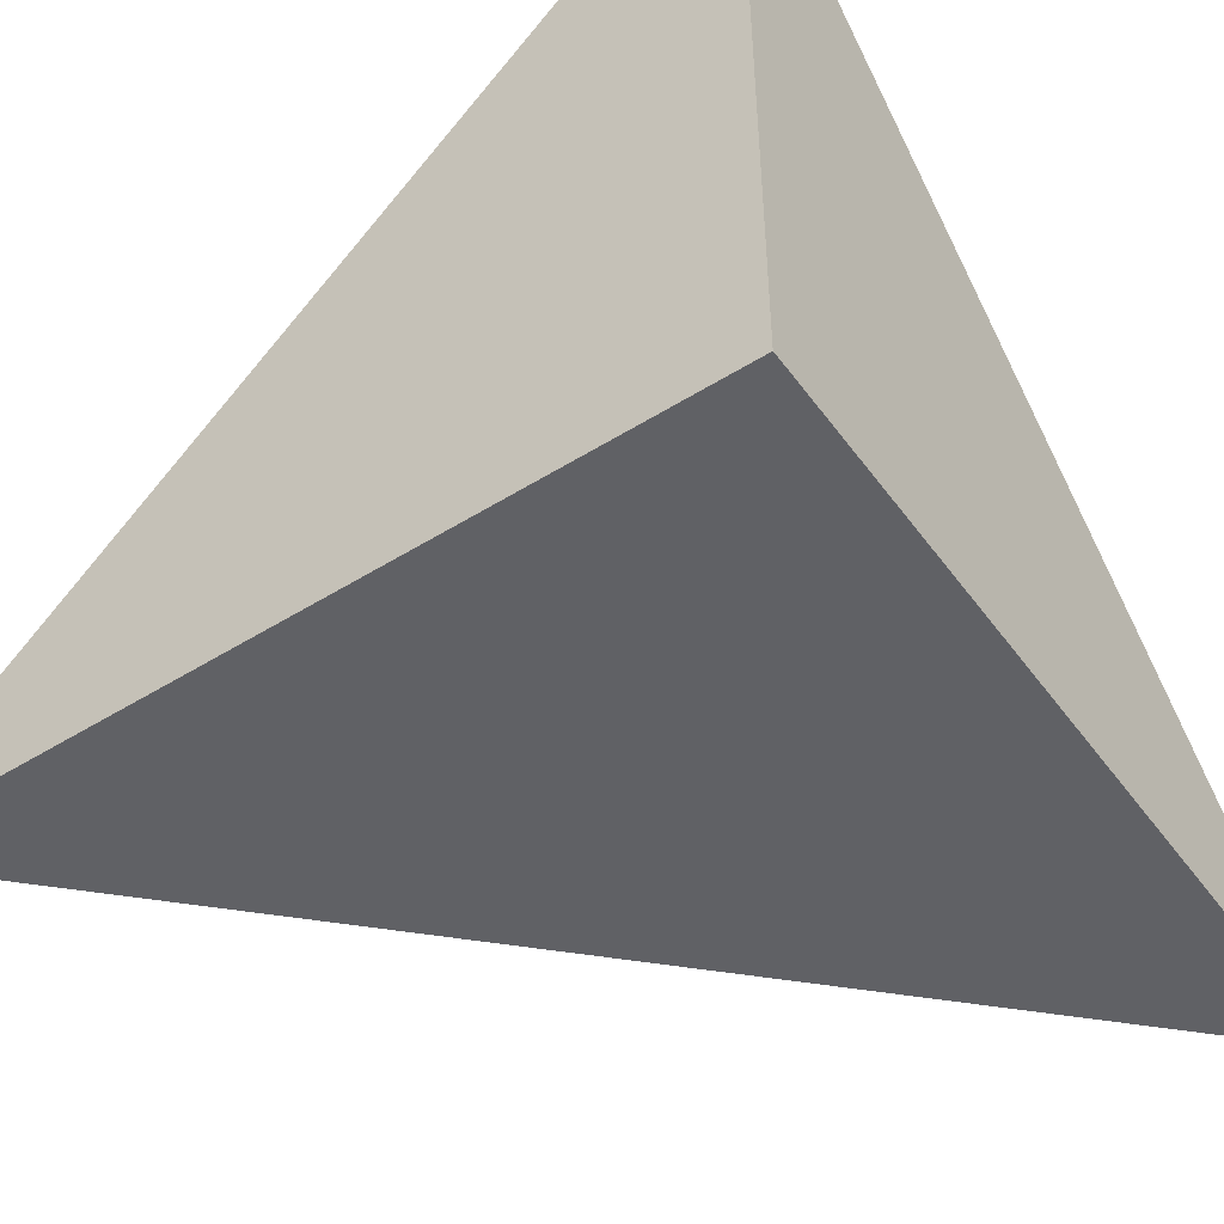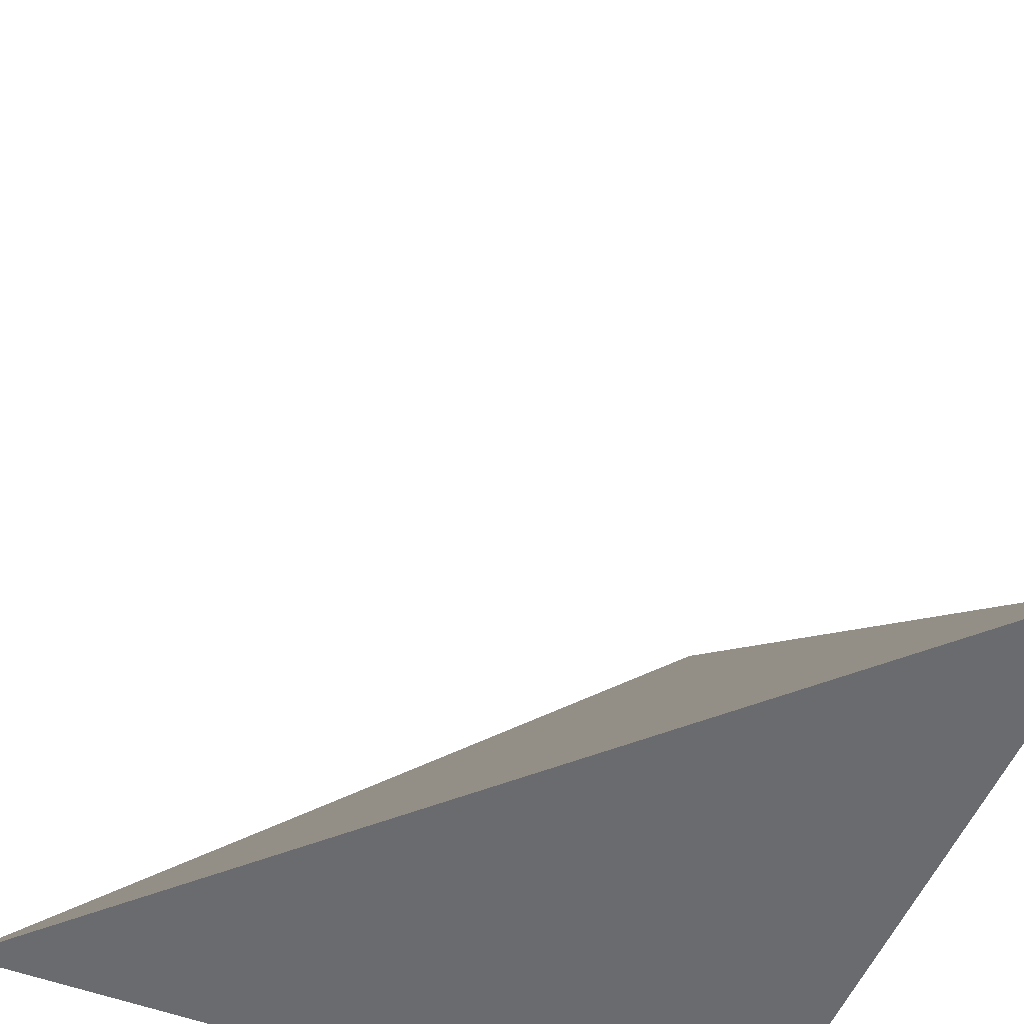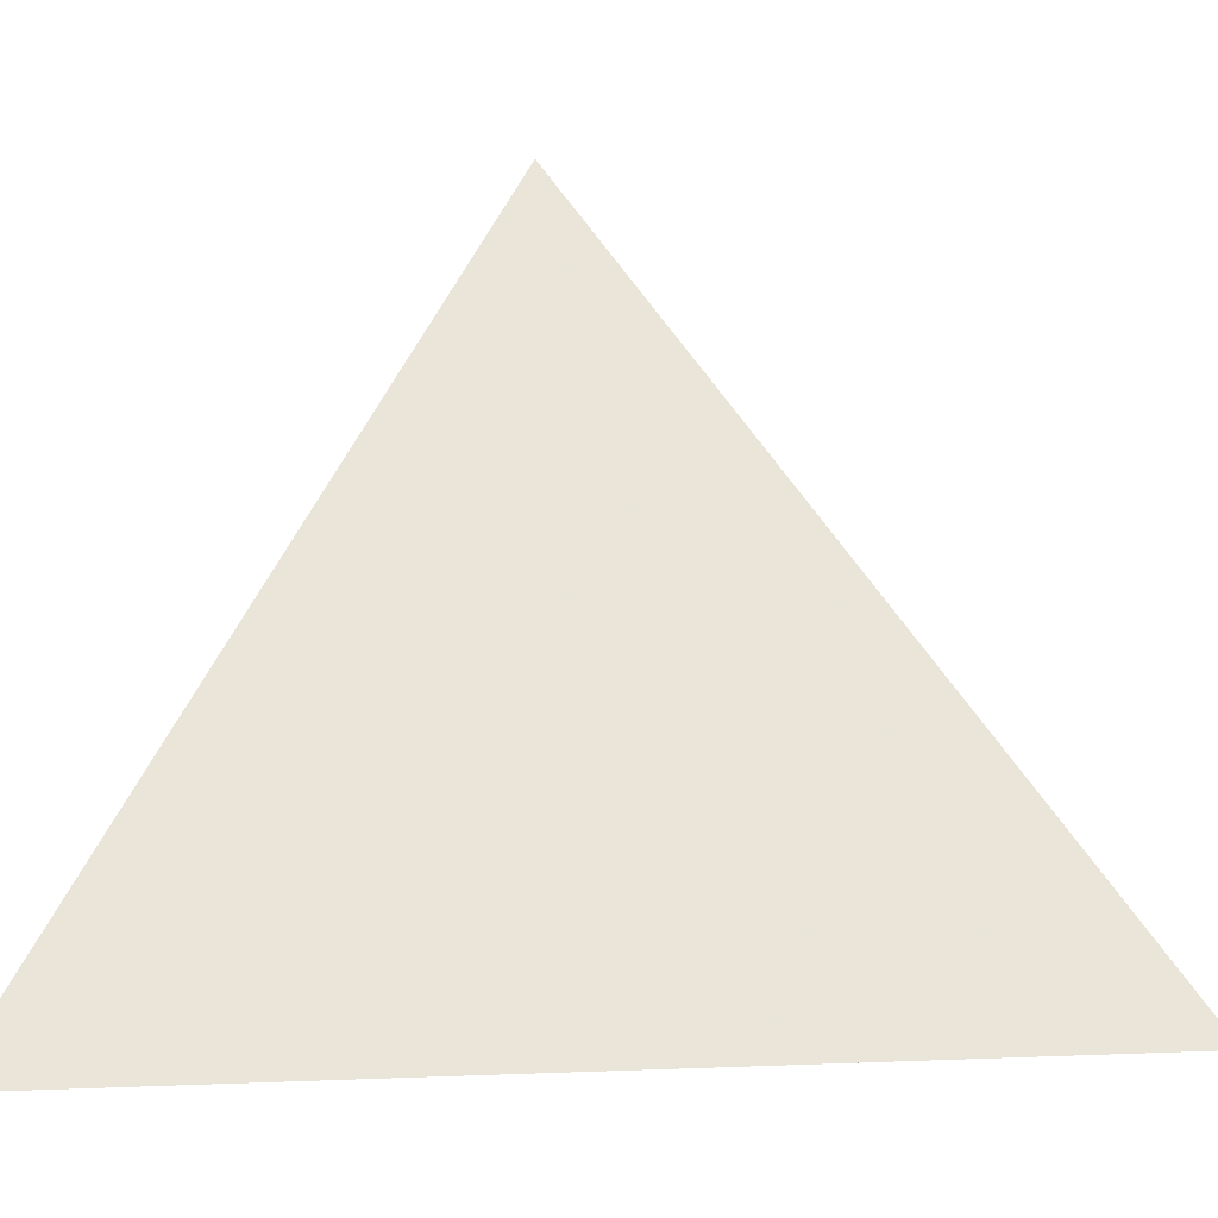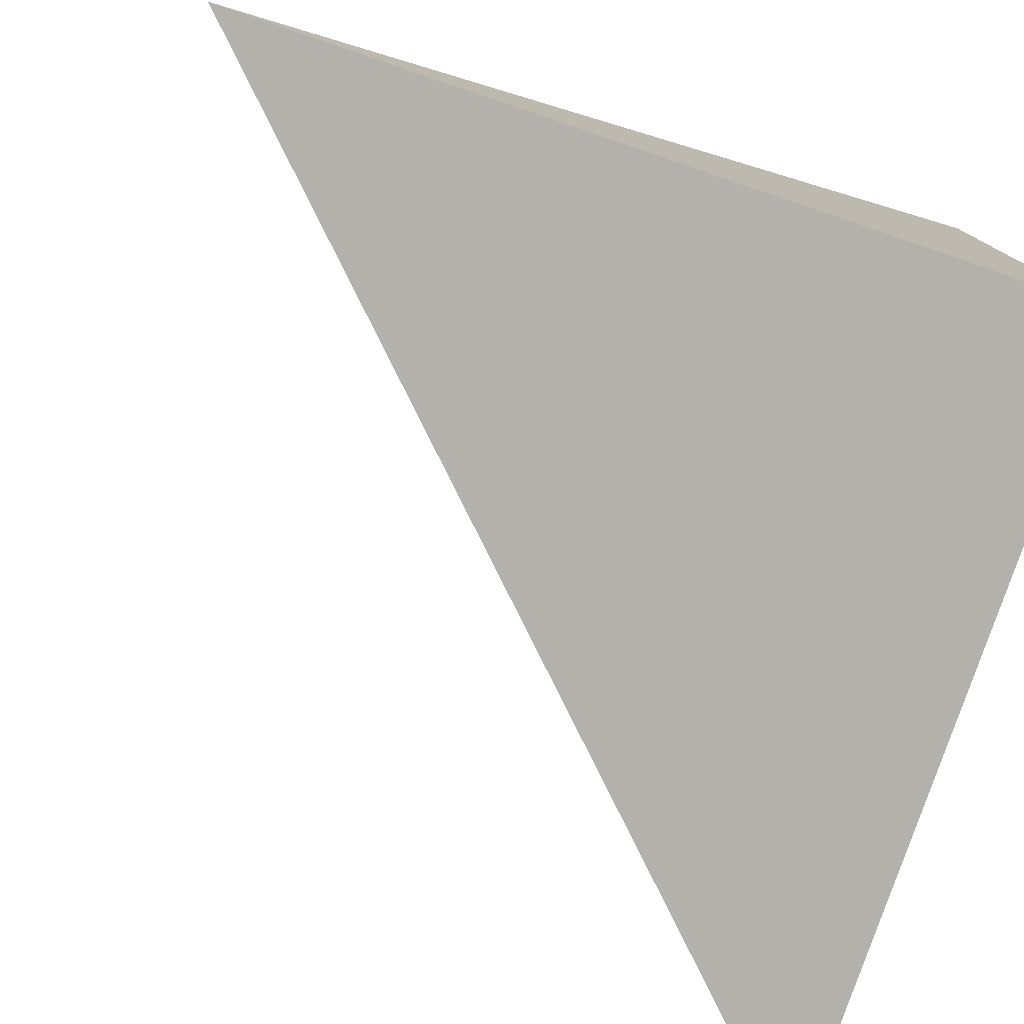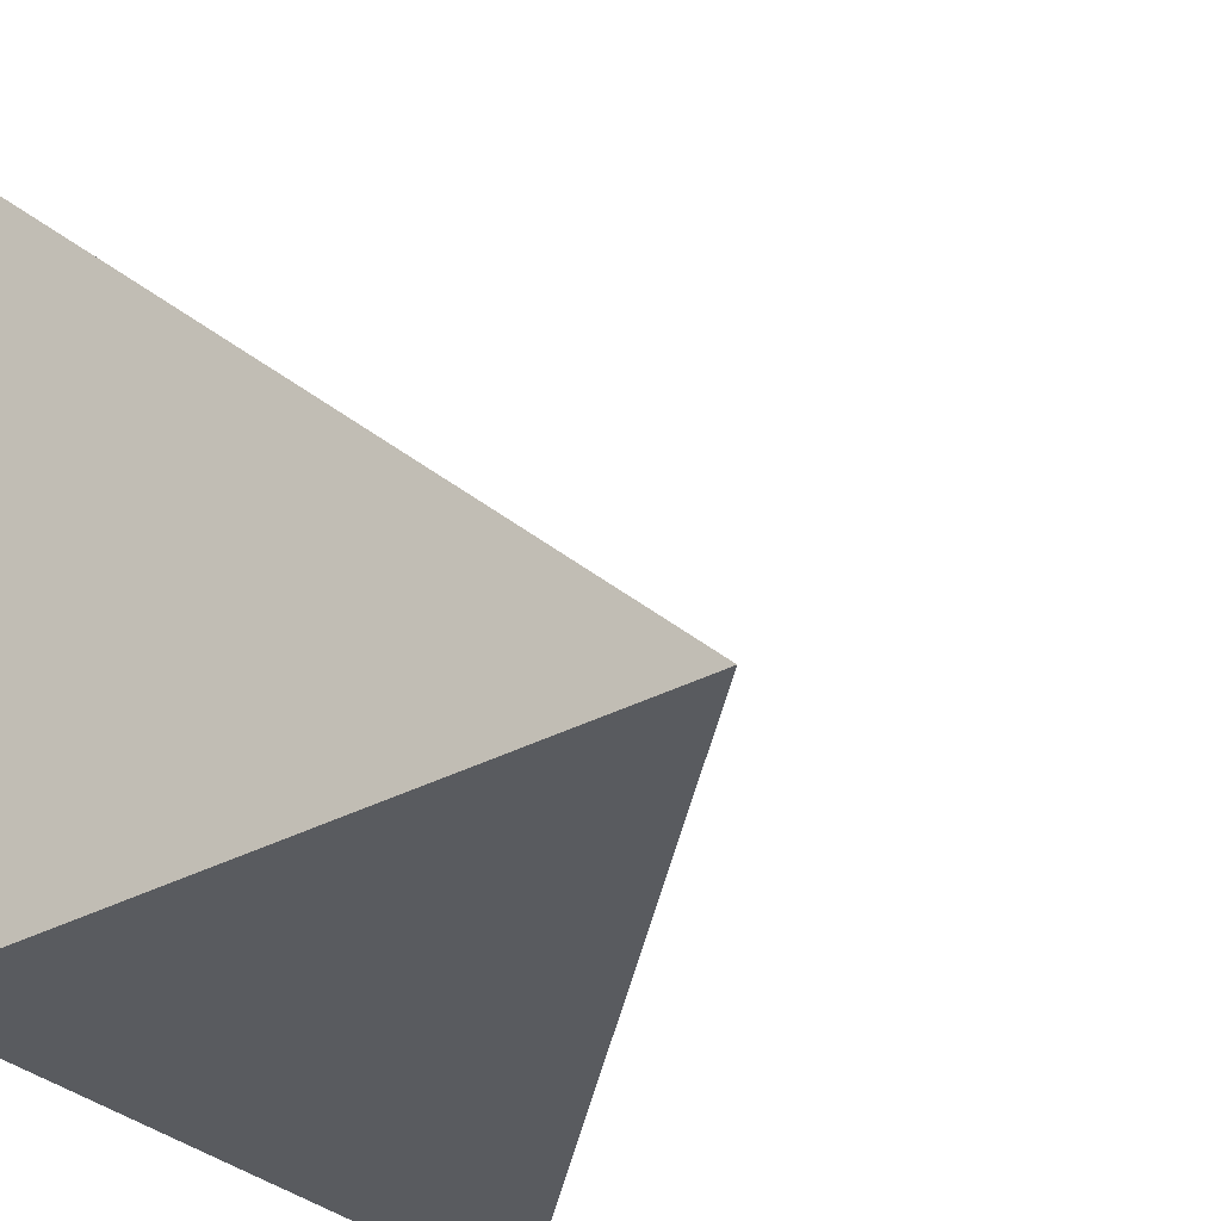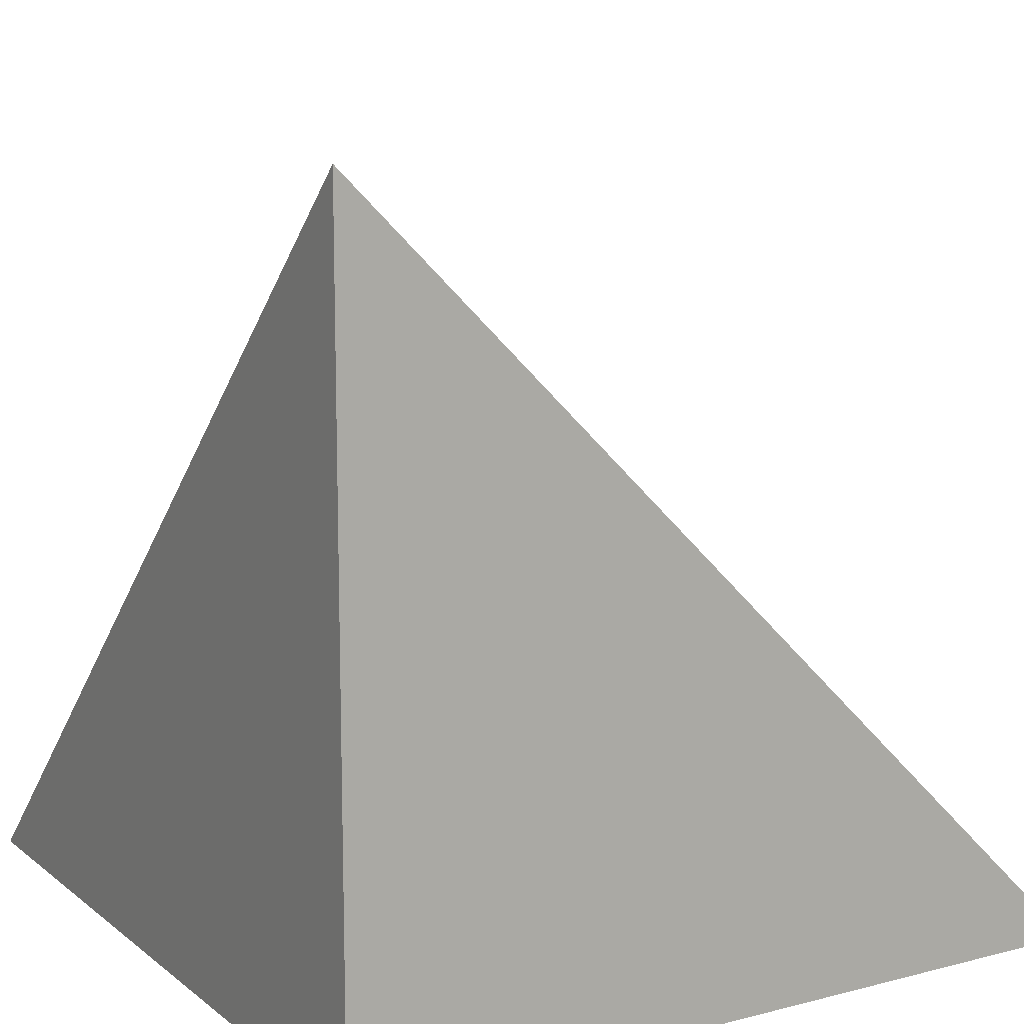
<metadata>
{"format":"obj","ext":"obj","renderer":"f3d","projection":"perspective","resolution":1024,"background":"white","views":[{"elev":-49.7,"azim":-145.4,"up":"+Y"},{"elev":-53.4,"azim":158.0,"up":"+Z"},{"elev":5.9,"azim":37.4,"up":"+Y"},{"elev":-78.9,"azim":-108.7,"up":"+Z"},{"elev":-32.7,"azim":-53.1,"up":"+Y"},{"elev":12.7,"azim":-120.8,"up":"+Y"}]}
</metadata>
<code>
v  1  -188.5  1
v  2  -188.5  1
v  1  -187.5  1
v  1  -188.5  2
f 1 3 2
f 1 4 3
f 1 2 4
f 2 3 4

</code>
